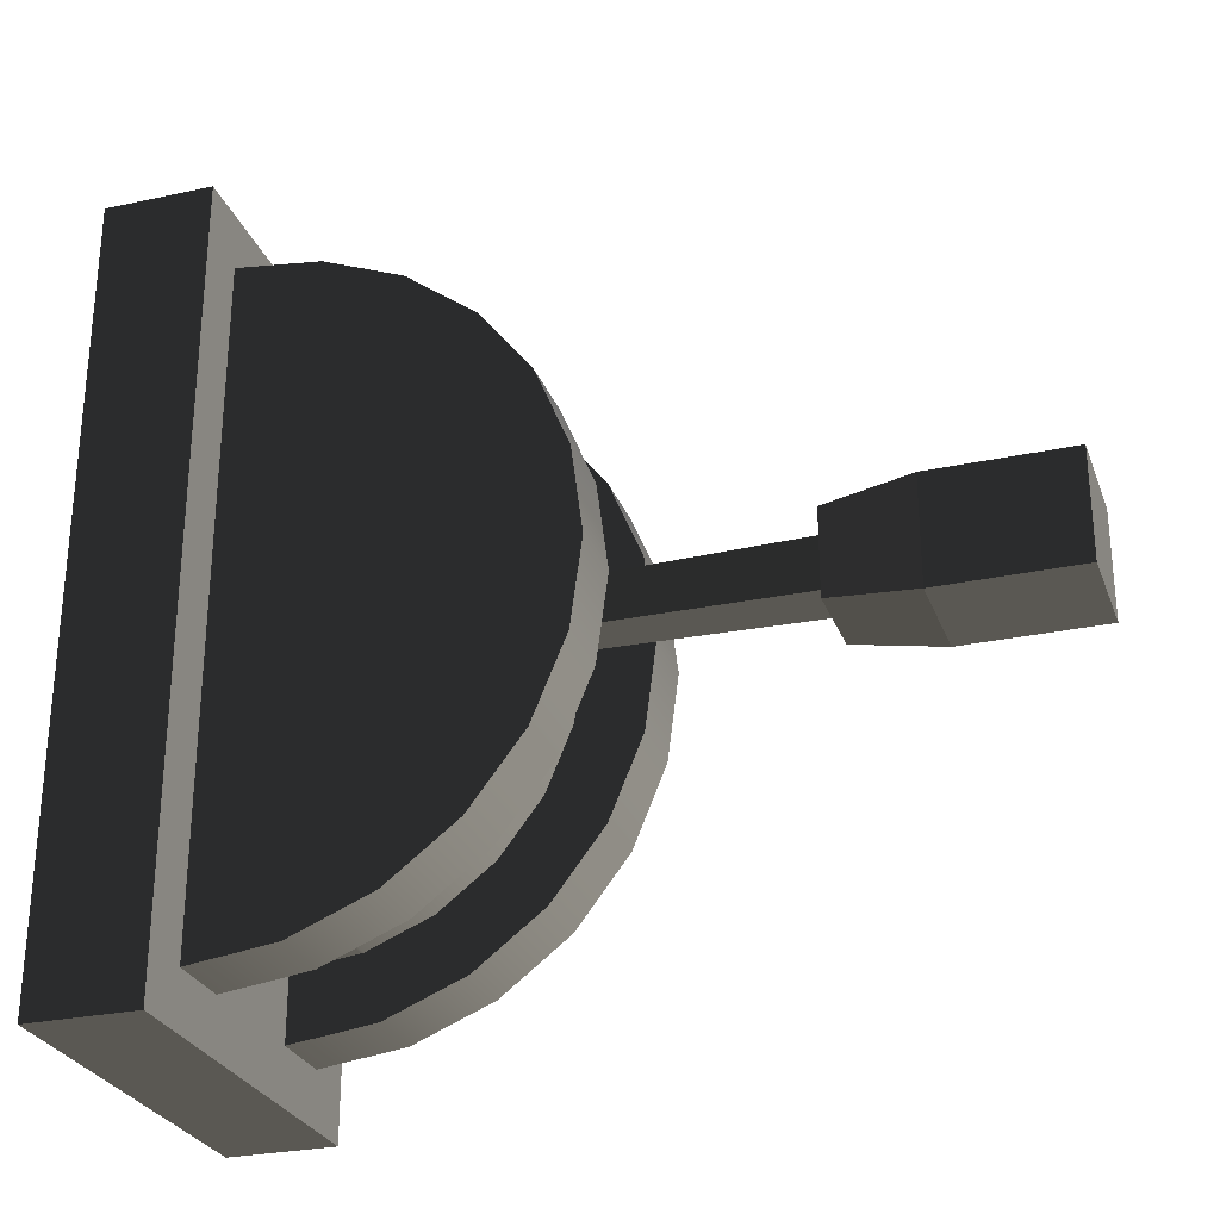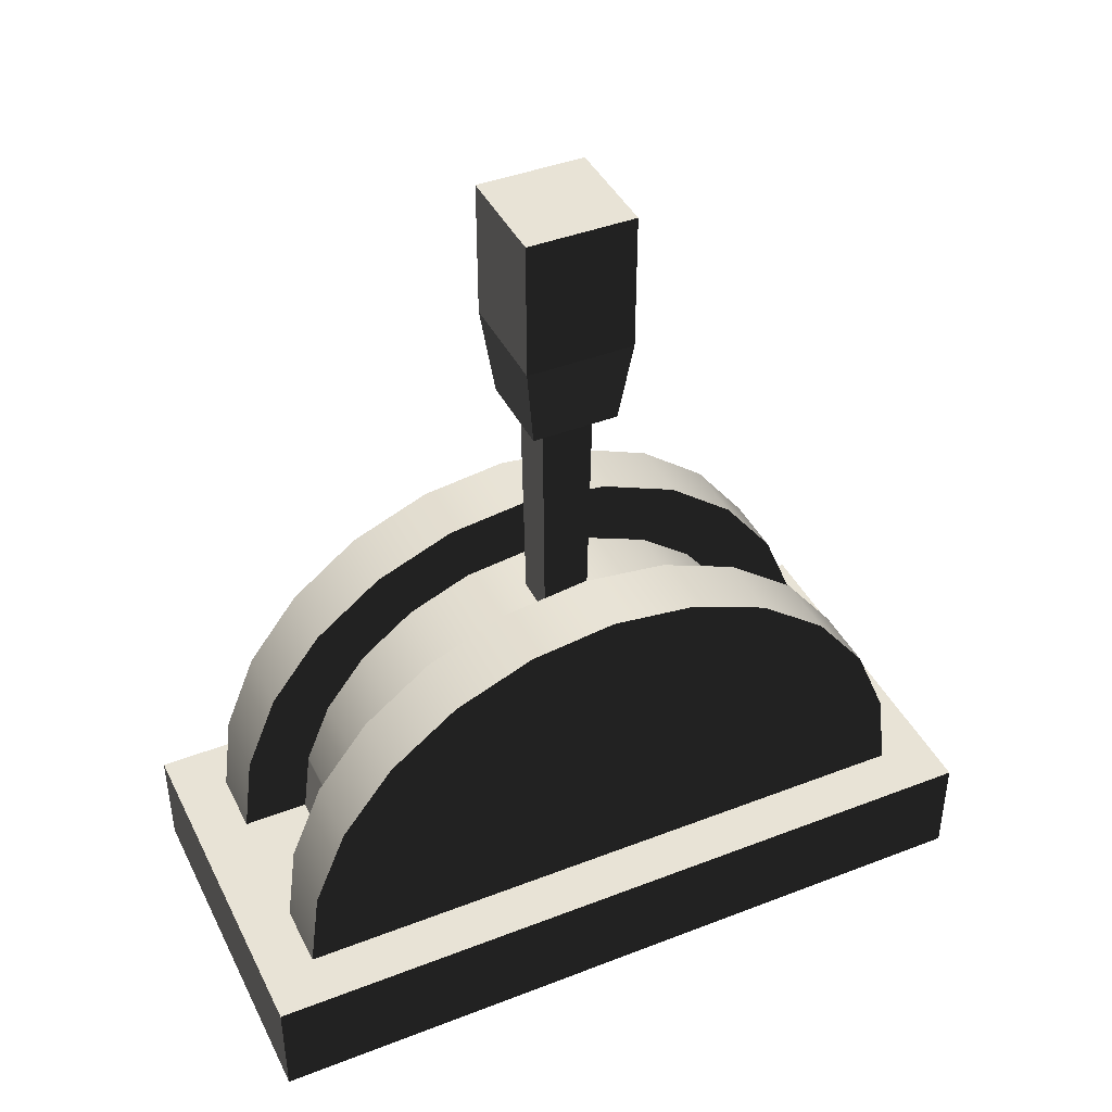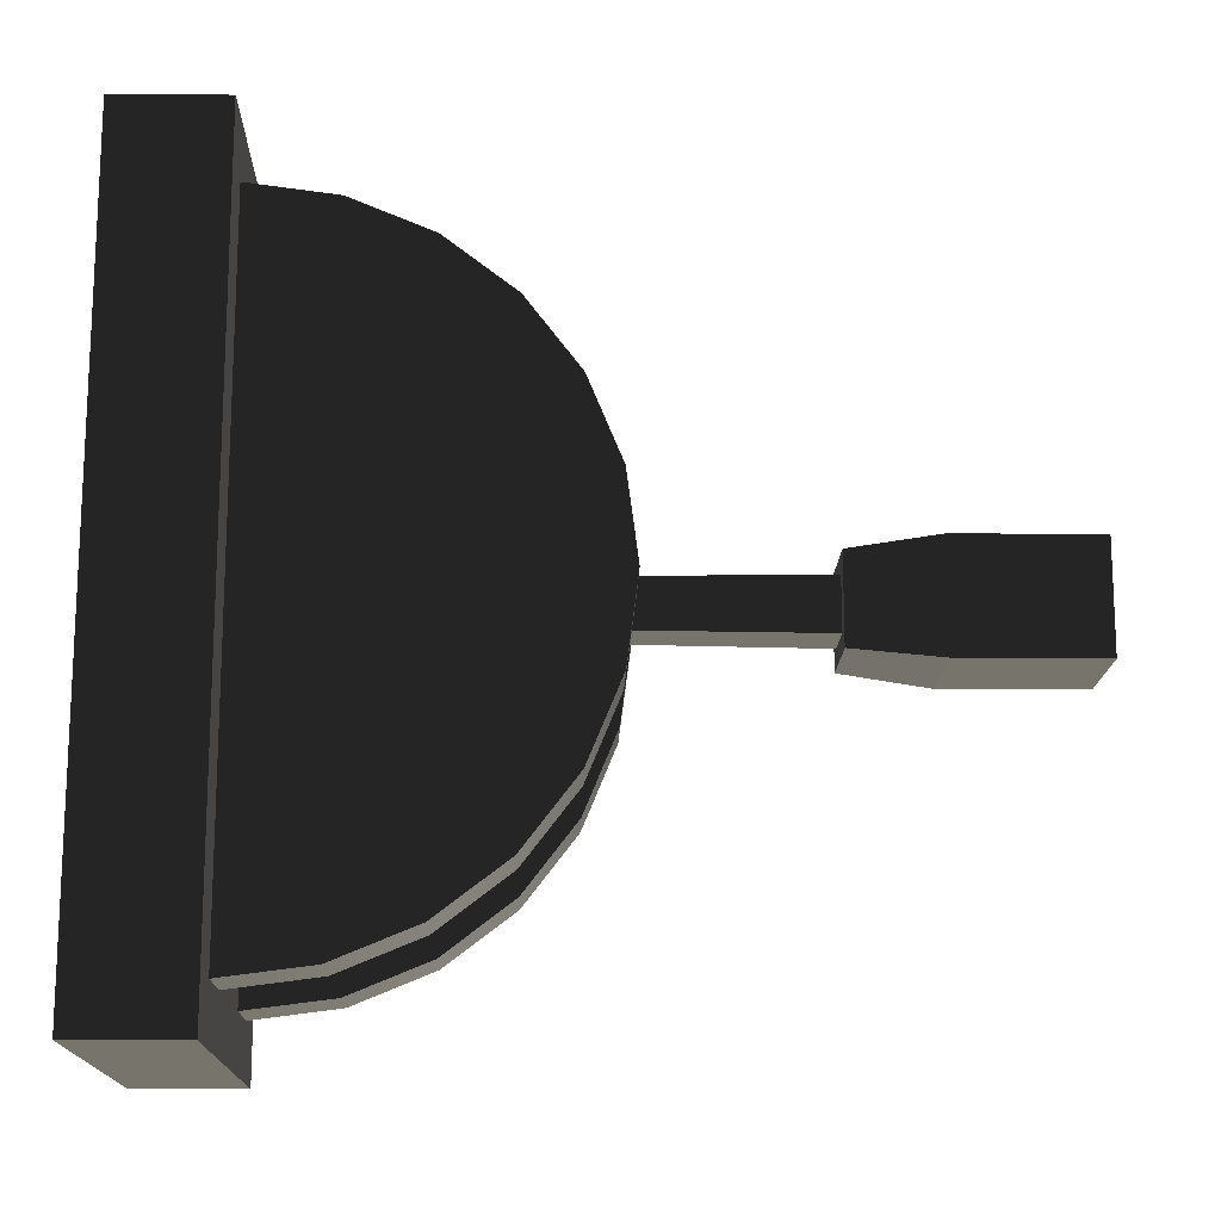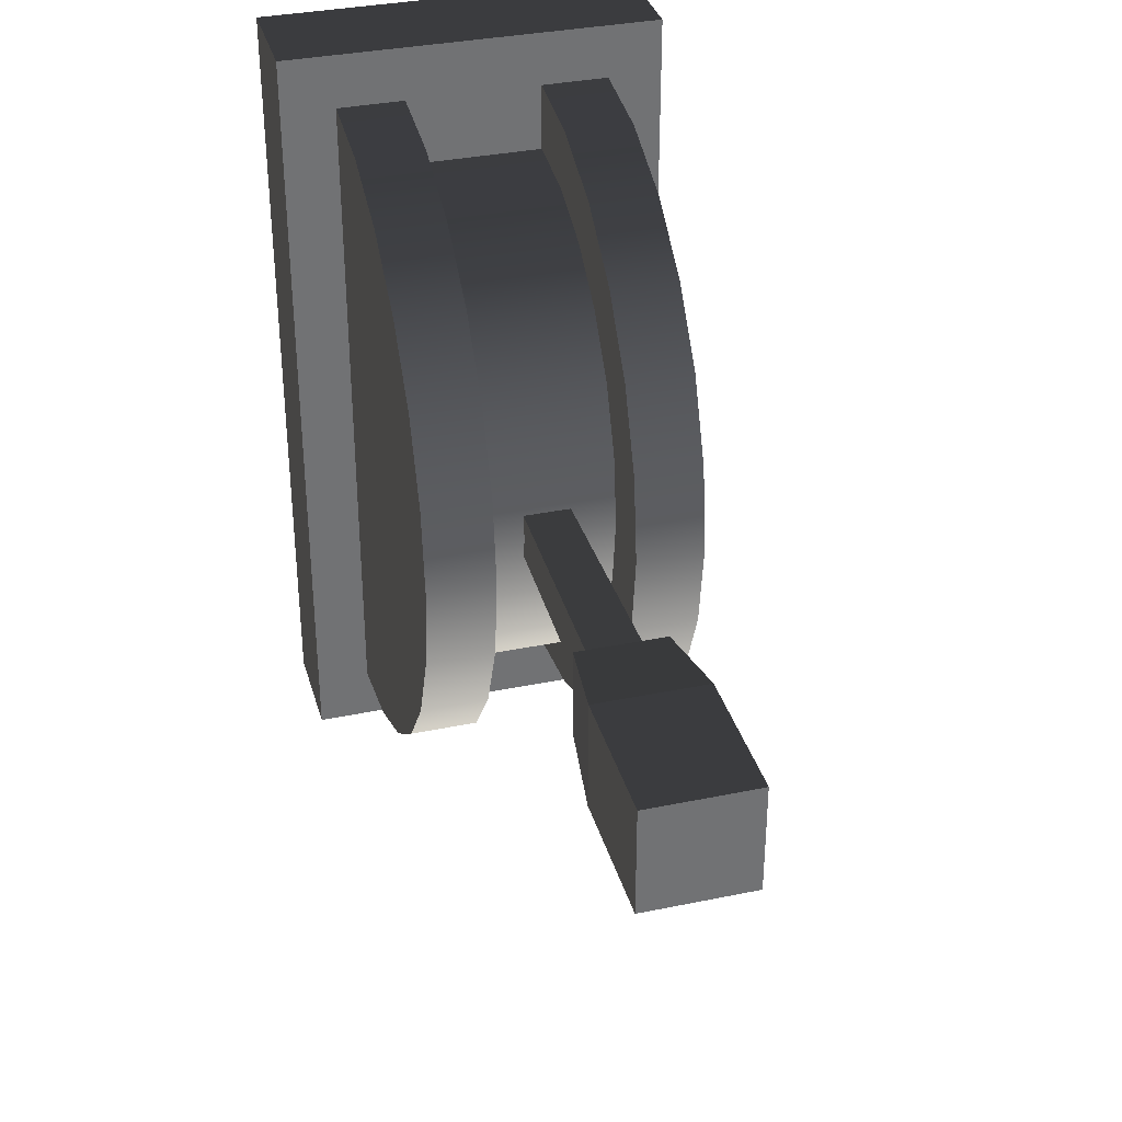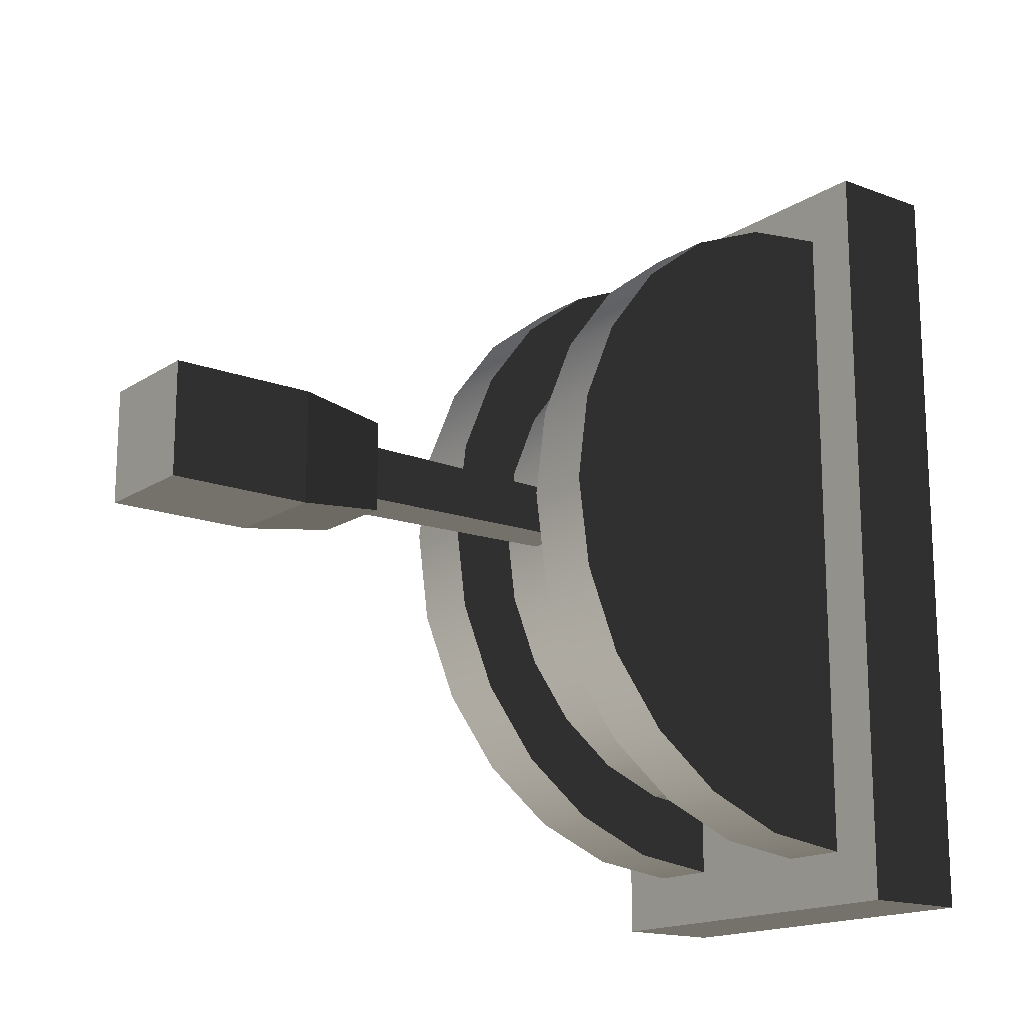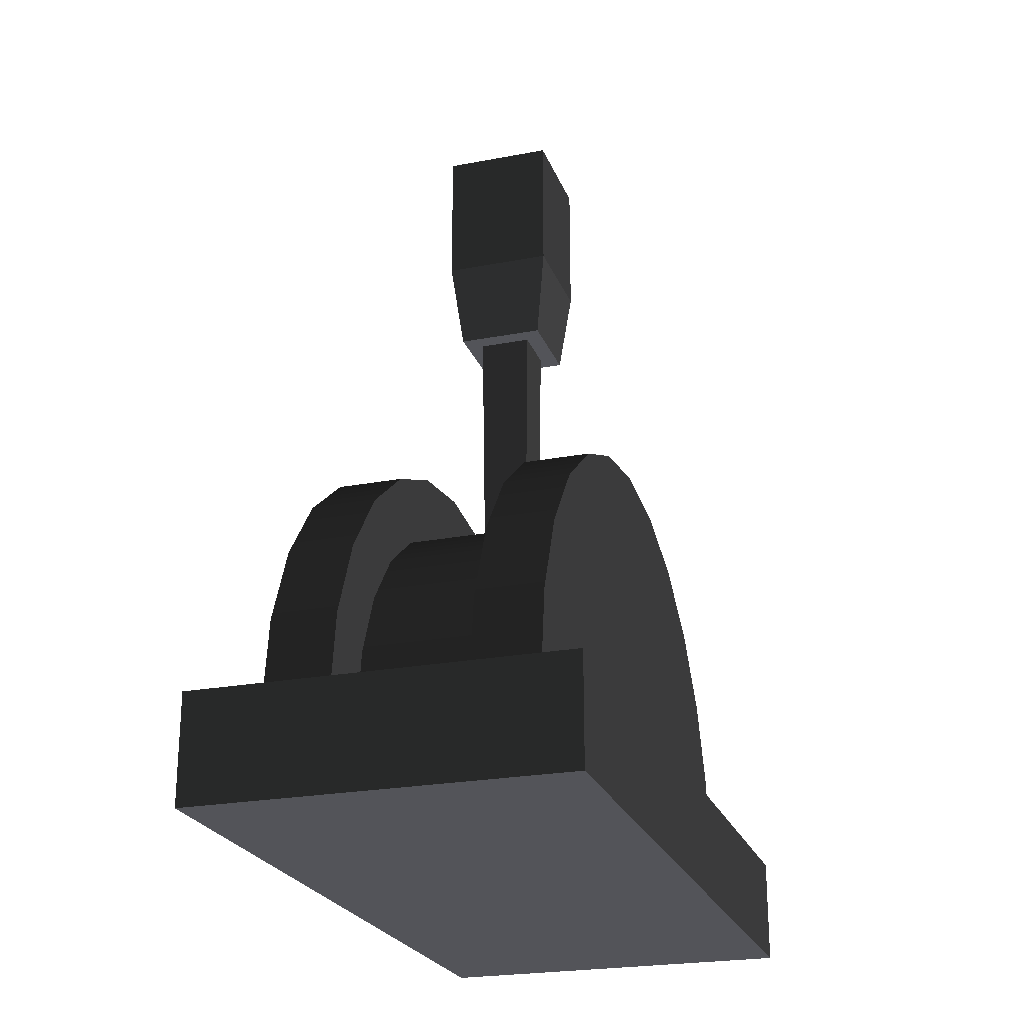
<metadata>
{"format":"obj","ext":"obj","renderer":"f3d","projection":"perspective","resolution":1024,"background":"white","views":[{"elev":-27.9,"azim":108.2,"up":"+Z"},{"elev":41.9,"azim":-115.0,"up":"+Y"},{"elev":-15.5,"azim":88.8,"up":"+Z"},{"elev":34.7,"azim":164.6,"up":"+Z"},{"elev":-16.4,"azim":-127.6,"up":"+Z"},{"elev":-23.7,"azim":17.7,"up":"+Y"}]}
</metadata>
<code>
g lever
v 0.57 0.08085 -0.3321
v 0.47 0.08085 -0.3321
v 0.57 0.1326 -0.3389
v 0.47 0.1326 -0.3389
v 0.47 0.2741 -0.5839
v 0.47 0.2541 -0.6322
v 0.57 0.2741 -0.5839
v 0.57 0.2541 -0.6322
v 0.47 0.2809 -0.5321
v 0.57 0.2809 -0.5321
v 0.47 0.2223 -0.3907
v 0.47 0.2541 -0.4321
v 0.57 0.2223 -0.3907
v 0.57 0.2541 -0.4321
v 0.47 0.2223 -0.6736
v 0.57 0.2223 -0.6736
v 0.57 0.1809 -0.3589
v 0.47 0.1809 -0.3589
v 0.47 0.08085 -0.7322
v 0.47 0.08085 -0.7821
v 0.57 0.08085 -0.7322
v 0.57 0.08085 -0.7821
v 0.66 0.08085 -0.8221
v 0.42 0.08085 -0.7821
v 0.38 0.08085 -0.8221
v 0.42 0.08085 -0.2821
v 0.38 0.08085 -0.2421
v 0.66 0.08085 -0.2421
v 0.47 0.08085 -0.2821
v 0.57 0.08085 -0.2821
v 0.62 0.08085 -0.2821
v 0.62 0.08085 -0.7821
v 0.47 0.2741 -0.4803
v 0.57 0.2741 -0.4803
v 0.47 0.1809 -0.7054
v 0.57 0.1809 -0.7054
v 0.47 0.1303 -0.7257
v 0.57 0.1303 -0.7257
v 0.47 0.1326 -0.7254
v 0.57 0.1326 -0.7254
v 0.66 -1.128e-16 -0.2421
v 0.66 -1.128e-16 -0.8221
v 0.57 0.1456 -0.2906
v 0.57 0.2058 -0.3156
v 0.57 0.2576 -0.3554
v 0.57 0.2974 -0.4071
v 0.57 0.3223 -0.4674
v 0.57 0.3308 -0.5321
v 0.57 0.3223 -0.5968
v 0.57 0.2974 -0.6571
v 0.57 0.2576 -0.7089
v 0.57 0.2058 -0.7486
v 0.57 0.1456 -0.7736
v 0.62 0.1456 -0.2906
v 0.62 0.3223 -0.5968
v 0.62 0.2974 -0.6571
v 0.47 0.1456 -0.2906
v 0.47 0.2058 -0.3156
v 0.47 0.2576 -0.3554
v 0.47 0.2974 -0.4071
v 0.47 0.3223 -0.4674
v 0.47 0.3308 -0.5321
v 0.47 0.3223 -0.5968
v 0.47 0.2974 -0.6571
v 0.47 0.2576 -0.7089
v 0.47 0.2058 -0.7486
v 0.47 0.1456 -0.7736
v 0.42 0.3223 -0.4674
v 0.42 0.3308 -0.5321
v 0.62 -1.128e-16 -0.8221
v 0.38 1.602e-15 -0.8221
v 0.42 0.1456 -0.2906
v 0.38 1.602e-15 -0.2421
v 0.62 0.2058 -0.3156
v 0.62 0.2576 -0.3554
v 0.62 0.3223 -0.4674
v 0.62 0.3308 -0.5321
v 0.38 -1.128e-16 -0.2821
v 0.42 0.3223 -0.5968
v 0.42 0.2974 -0.6571
v 0.42 0.2576 -0.7089
v 0.42 0.2058 -0.7486
v 0.42 0.1456 -0.7736
v 0.42 0.2058 -0.3156
v 0.42 0.2576 -0.3554
v 0.42 0.2974 -0.4071
v 0.62 0.1456 -0.7736
v 0.62 0.2058 -0.7486
v 0.62 0.2576 -0.7089
v 0.62 0.2974 -0.4071
f 2 1 3
f 3 4 2
f 6 5 7
f 7 8 6
f 5 9 10
f 10 7 5
f 12 11 13
f 13 14 12
f 15 6 8
f 8 16 15
f 18 17 13
f 13 11 18
f 20 19 21
f 20 21 22
f 20 22 23
f 24 20 23
f 24 23 25
f 25 26 24
f 26 25 27
f 27 28 26
f 28 29 26
f 28 30 29
f 28 31 30
f 28 32 31
f 22 32 23
f 32 28 23
f 29 30 1
f 1 2 29
f 9 33 34
f 34 10 9
f 36 35 15
f 15 16 36
f 33 12 14
f 14 34 33
f 21 19 37
f 37 38 21
f 38 37 39
f 39 40 38
f 40 39 35
f 35 36 40
f 4 3 17
f 17 18 4
f 28 41 42
f 42 23 28
f 1 30 43
f 43 44 1
f 44 3 1
f 44 45 3
f 45 17 3
f 45 46 17
f 46 13 17
f 46 14 13
f 46 47 14
f 47 34 14
f 47 48 34
f 48 10 34
f 48 49 10
f 49 7 10
f 49 8 7
f 49 50 8
f 50 16 8
f 50 51 16
f 51 36 16
f 51 40 36
f 51 52 40
f 52 38 40
f 52 21 38
f 52 22 21
f 52 53 22
f 30 31 54
f 54 43 30
f 50 49 55
f 55 56 50
f 57 29 2
f 2 58 57
f 2 4 58
f 4 59 58
f 4 18 59
f 18 60 59
f 18 11 60
f 11 12 60
f 12 61 60
f 12 33 61
f 33 62 61
f 33 9 62
f 9 5 62
f 5 63 62
f 5 6 63
f 6 64 63
f 6 15 64
f 15 65 64
f 15 35 65
f 35 39 65
f 39 66 65
f 39 37 66
f 37 19 66
f 19 20 66
f 20 67 66
f 69 68 61
f 61 62 69
f 42 70 71
f 71 23 42
f 71 25 23
f 26 29 57
f 57 72 26
f 73 41 28
f 28 27 73
f 44 74 75
f 75 45 44
f 48 47 76
f 76 77 48
f 73 27 25
f 25 78 73
f 25 71 78
f 80 79 63
f 63 64 80
f 81 80 64
f 64 65 81
f 66 82 81
f 81 65 66
f 67 83 82
f 82 66 67
f 73 78 71
f 71 70 73
f 70 41 73
f 70 42 41
f 24 26 72
f 72 84 24
f 84 85 24
f 85 86 24
f 86 68 24
f 68 69 24
f 69 79 24
f 79 80 24
f 80 81 24
f 81 82 24
f 82 83 24
f 87 53 52
f 52 88 87
f 51 50 56
f 56 89 51
f 49 48 77
f 77 55 49
f 54 31 32
f 32 74 54
f 32 75 74
f 32 90 75
f 32 76 90
f 32 77 76
f 32 55 77
f 32 56 55
f 32 89 56
f 32 88 89
f 32 87 88
f 88 52 51
f 51 89 88
f 47 46 90
f 90 76 47
f 46 45 75
f 75 90 46
f 20 24 83
f 83 67 20
f 72 57 58
f 58 84 72
f 84 58 59
f 59 85 84
f 32 22 53
f 53 87 32
f 86 85 59
f 59 60 86
f 68 86 60
f 60 61 68
f 79 69 62
f 62 63 79
f 43 54 74
f 74 44 43
g lever
f 2 1 3
f 3 4 2
f 6 5 7
f 7 8 6
f 5 9 10
f 10 7 5
f 12 11 13
f 13 14 12
f 15 6 8
f 8 16 15
f 18 17 13
f 13 11 18
f 20 19 21
f 20 21 22
f 20 22 23
f 24 20 23
f 24 23 25
f 25 26 24
f 26 25 27
f 27 28 26
f 28 29 26
f 28 30 29
f 28 31 30
f 28 32 31
f 22 32 23
f 32 28 23
f 29 30 1
f 1 2 29
f 9 33 34
f 34 10 9
f 36 35 15
f 15 16 36
f 33 12 14
f 14 34 33
f 21 19 37
f 37 38 21
f 38 37 39
f 39 40 38
f 40 39 35
f 35 36 40
f 4 3 17
f 17 18 4
f 28 41 42
f 42 23 28
f 1 30 43
f 43 44 1
f 44 3 1
f 44 45 3
f 45 17 3
f 45 46 17
f 46 13 17
f 46 14 13
f 46 47 14
f 47 34 14
f 47 48 34
f 48 10 34
f 48 49 10
f 49 7 10
f 49 8 7
f 49 50 8
f 50 16 8
f 50 51 16
f 51 36 16
f 51 40 36
f 51 52 40
f 52 38 40
f 52 21 38
f 52 22 21
f 52 53 22
f 30 31 54
f 54 43 30
f 50 49 55
f 55 56 50
f 57 29 2
f 2 58 57
f 2 4 58
f 4 59 58
f 4 18 59
f 18 60 59
f 18 11 60
f 11 12 60
f 12 61 60
f 12 33 61
f 33 62 61
f 33 9 62
f 9 5 62
f 5 63 62
f 5 6 63
f 6 64 63
f 6 15 64
f 15 65 64
f 15 35 65
f 35 39 65
f 39 66 65
f 39 37 66
f 37 19 66
f 19 20 66
f 20 67 66
f 69 68 61
f 61 62 69
f 42 70 71
f 71 23 42
f 71 25 23
f 26 29 57
f 57 72 26
f 73 41 28
f 28 27 73
f 44 74 75
f 75 45 44
f 48 47 76
f 76 77 48
f 73 27 25
f 25 78 73
f 25 71 78
f 80 79 63
f 63 64 80
f 81 80 64
f 64 65 81
f 66 82 81
f 81 65 66
f 67 83 82
f 82 66 67
f 73 78 71
f 71 70 73
f 70 41 73
f 70 42 41
f 24 26 72
f 72 84 24
f 84 85 24
f 85 86 24
f 86 68 24
f 68 69 24
f 69 79 24
f 79 80 24
f 80 81 24
f 81 82 24
f 82 83 24
f 87 53 52
f 52 88 87
f 51 50 56
f 56 89 51
f 49 48 77
f 77 55 49
f 54 31 32
f 32 74 54
f 32 75 74
f 32 90 75
f 32 76 90
f 32 77 76
f 32 55 77
f 32 56 55
f 32 89 56
f 32 88 89
f 32 87 88
f 88 52 51
f 51 89 88
f 47 46 90
f 90 76 47
f 46 45 75
f 75 90 46
f 20 24 83
f 83 67 20
f 72 57 58
f 58 84 72
f 84 58 59
f 59 85 84
f 32 22 53
f 53 87 32
f 86 85 59
f 59 60 86
f 68 86 60
f 60 61 68
f 79 69 62
f 62 63 79
f 43 54 74
f 74 44 43
g handle
v 0.505 0.08085 -0.5471
v 0.505 0.08085 -0.5172
v 0.535 0.08085 -0.5471
v 0.535 0.08085 -0.5172
v 0.5006 0.4613 -0.5127
v 0.5006 0.4613 -0.5516
v 0.5394 0.4613 -0.5127
v 0.5394 0.4613 -0.5516
v 0.4794 0.5263 -0.5727
v 0.5606 0.5263 -0.5727
v 0.4794 0.6303 -0.5727
v 0.5606 0.6303 -0.5727
v 0.4794 0.5263 -0.4916
v 0.4876 0.4613 -0.4997
v 0.4876 0.4613 -0.5646
v 0.5524 0.4613 -0.4997
v 0.5606 0.5263 -0.4916
v 0.4794 0.6303 -0.4916
v 0.5606 0.6303 -0.4916
v 0.5524 0.4613 -0.5646
f 92 91 93
f 93 94 92
f 92 95 96
f 96 91 92
f 98 97 94
f 94 93 98
f 93 91 96
f 96 98 93
f 92 94 97
f 97 95 92
f 100 99 101
f 101 102 100
f 104 103 99
f 99 105 104
f 104 106 107
f 107 103 104
f 101 108 109
f 109 102 101
f 100 107 106
f 106 110 100
f 103 107 109
f 109 108 103
f 109 107 100
f 100 102 109
f 103 108 101
f 101 99 103
f 110 105 99
f 99 100 110
f 96 104 105
f 105 110 96
f 110 98 96
f 110 97 98
f 104 96 95
f 95 106 104
f 95 97 106
f 97 110 106

</code>
